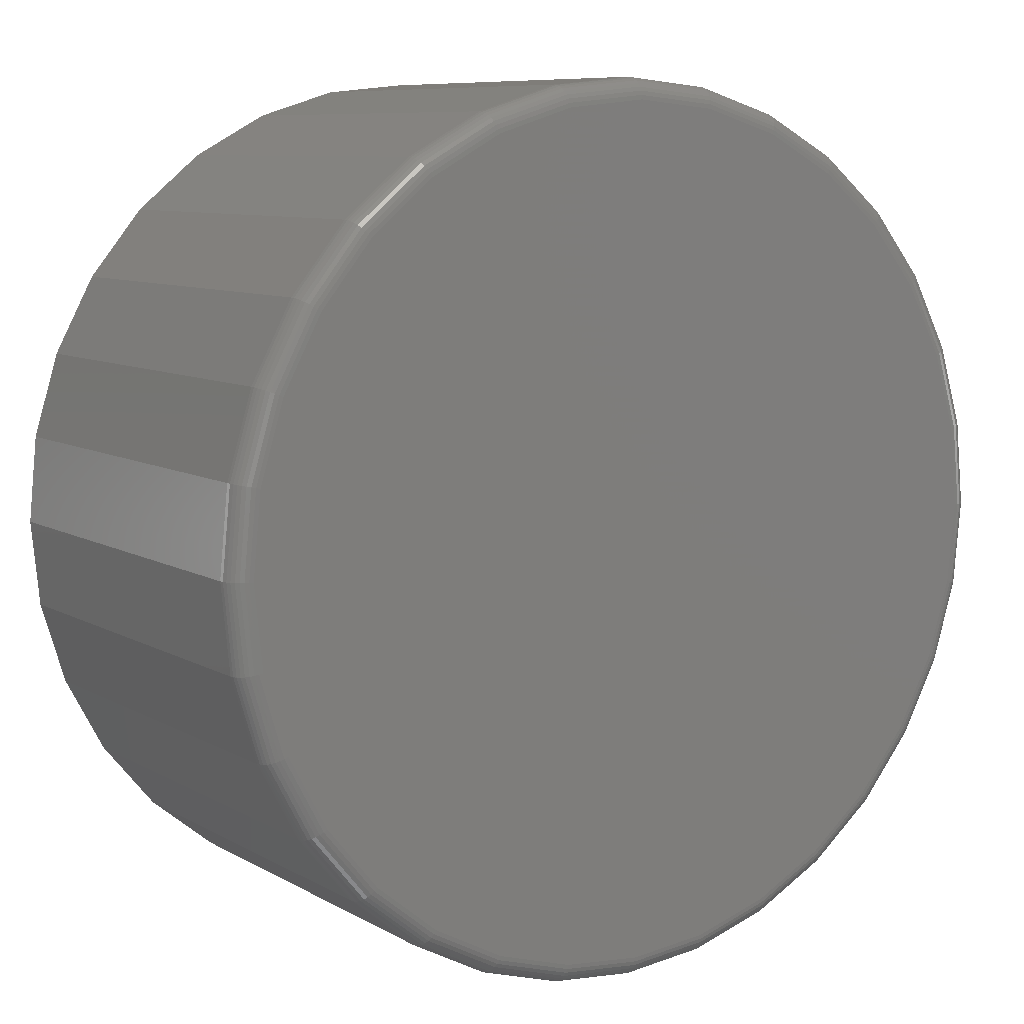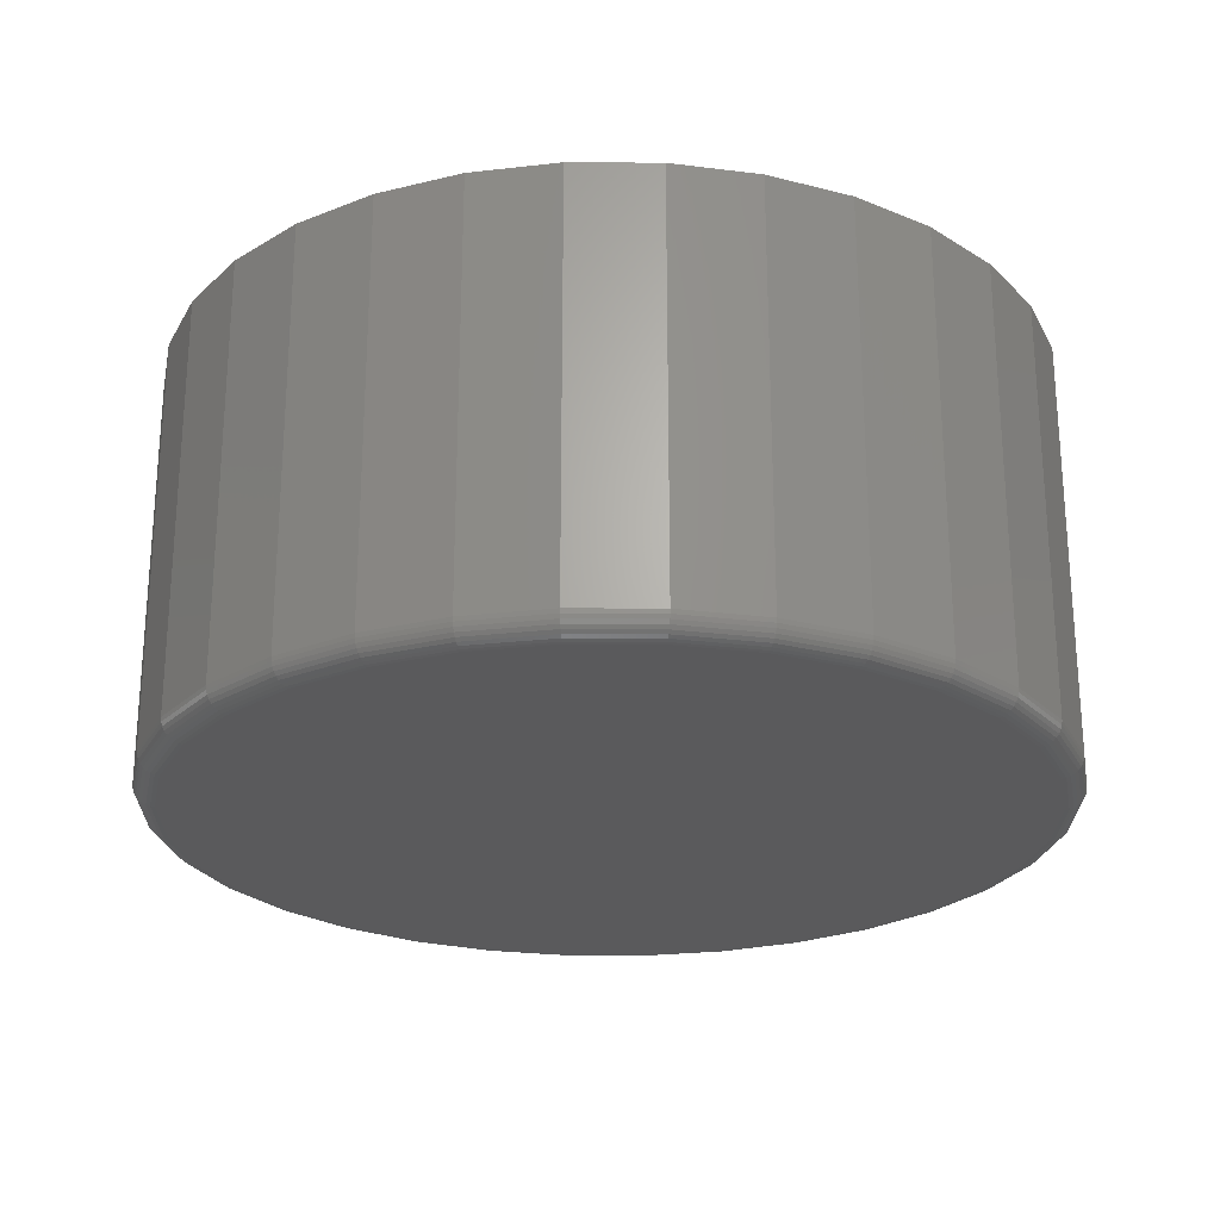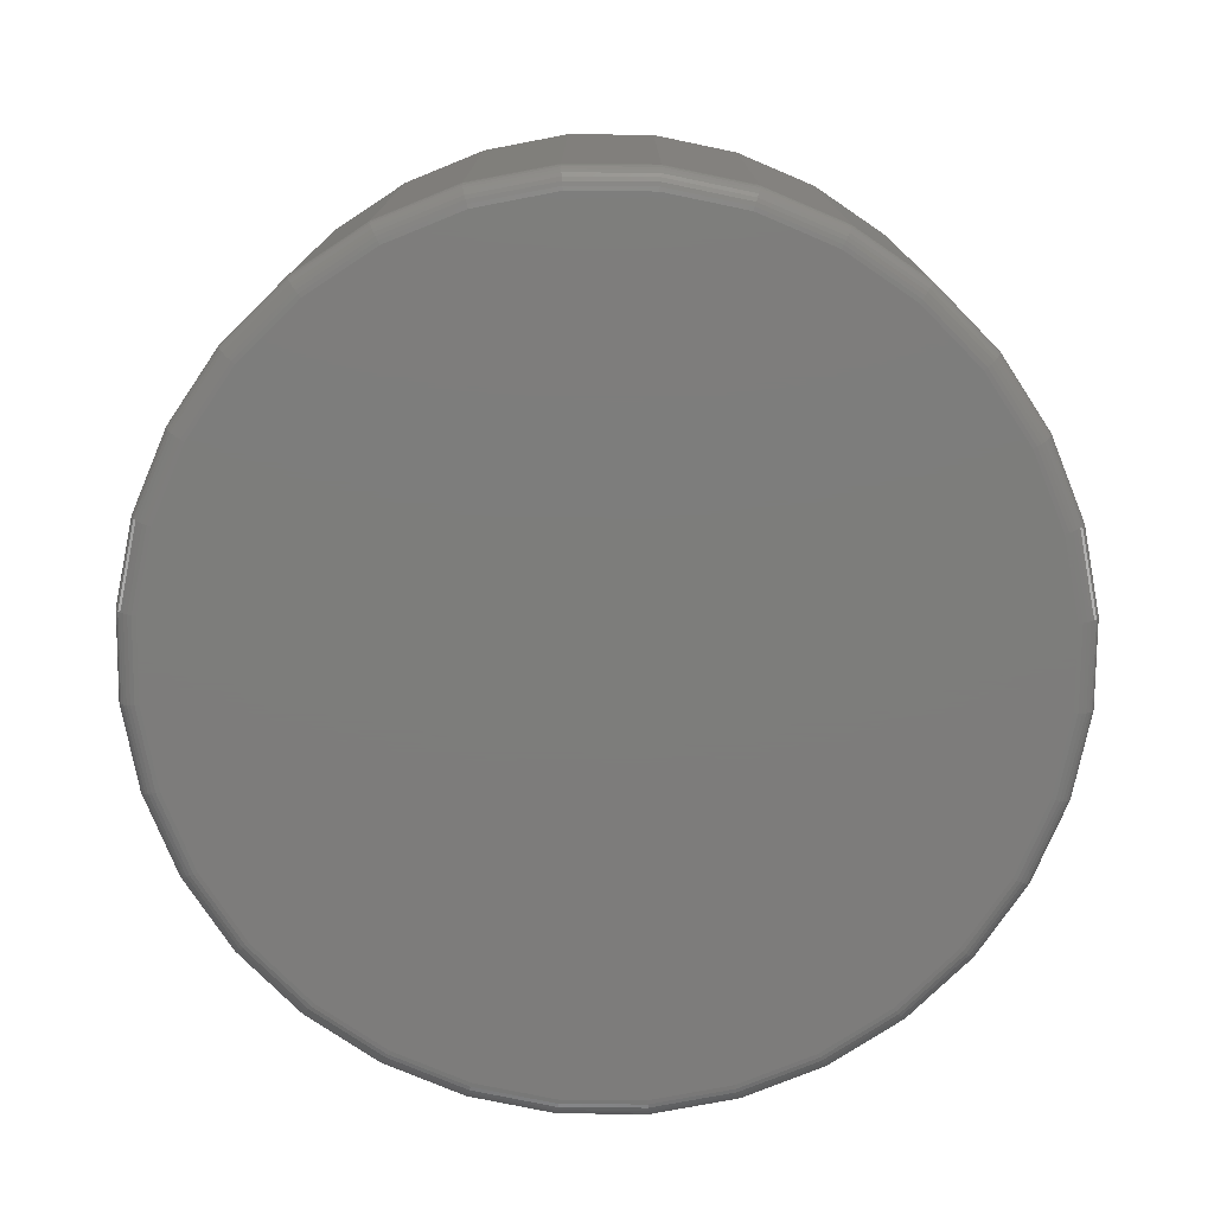
<metadata>
{"format":"stl","ext":"stl","renderer":"f3d","projection":"perspective","resolution":1024,"background":"white","views":[{"elev":8.5,"azim":145.9,"up":"+Y"},{"elev":-24.3,"azim":140.1,"up":"+Z"},{"elev":-76.4,"azim":151.4,"up":"+Z"}]}
</metadata>
<code>
# stl→obj: 320 verts, 636 faces
v 0.006661 0.491 0
v 0.1253 0.4793 0
v -0.112 0.4793 0
v 0.006661 -0.7254 0
v -0.112 -0.7137 0
v 0.1253 -0.7137 0
v -0.2261 -0.6791 0
v 0.2394 -0.6791 0
v -0.3312 -0.6229 0
v 0.3446 -0.6229 0
v -0.4234 -0.5473 0
v 0.4367 -0.5473 0
v -0.4991 -0.4551 0
v 0.5124 -0.4551 0
v -0.5553 -0.3499 0
v 0.5686 -0.3499 0
v -0.5899 -0.2358 0
v 0.6032 -0.2358 0
v -0.6016 -0.1172 0
v 0.6149 -0.1172 0
v -0.5899 0.001471 0
v 0.6032 0.001471 0
v -0.5553 0.1156 0
v 0.5686 0.1156 0
v -0.4991 0.2207 0
v 0.5124 0.2207 0
v -0.4234 0.3129 0
v 0.4367 0.3129 0
v -0.3312 0.3885 0
v 0.3446 0.3885 0
v -0.2261 0.4447 0
v 0.2394 0.4447 0
v 0.6461 -0.1172 0.03125
v 0.6461 -0.1172 0.6328
v 0.6338 -0.2419 0.03125
v 0.6338 -0.2419 0.6328
v 0.5975 -0.3619 0.03125
v 0.5975 -0.3619 0.6328
v 0.5384 -0.4725 0.03125
v 0.5384 -0.4725 0.6328
v 0.4588 -0.5694 0.03125
v 0.4588 -0.5694 0.6328
v 0.3619 -0.6489 0.03125
v 0.3619 -0.6489 0.6328
v 0.2514 -0.708 0.03125
v 0.2514 -0.708 0.6328
v 0.1314 -0.7444 0.03125
v 0.1314 -0.7444 0.6328
v 0.006661 -0.7567 0.03125
v 0.006661 -0.7567 0.6328
v -0.1181 -0.7444 0.03125
v -0.1181 -0.7444 0.6328
v -0.2381 -0.708 0.03125
v -0.2381 -0.708 0.6328
v -0.3486 -0.6489 0.03125
v -0.3486 -0.6489 0.6328
v -0.4455 -0.5694 0.03125
v -0.4455 -0.5694 0.6328
v -0.525 -0.4725 0.03125
v -0.525 -0.4725 0.6328
v -0.5841 -0.3619 0.03125
v -0.5841 -0.3619 0.6328
v -0.6205 -0.2419 0.03125
v -0.6205 -0.2419 0.6328
v -0.6328 -0.1172 0.03125
v -0.6328 -0.1172 0.6328
v -0.6205 0.007568 0.03125
v -0.6205 0.007568 0.6328
v -0.5841 0.1275 0.03125
v -0.5841 0.1275 0.6328
v -0.525 0.2381 0.03125
v -0.525 0.2381 0.6328
v -0.4455 0.335 0.03125
v -0.4455 0.335 0.6328
v -0.3486 0.4145 0.03125
v -0.3486 0.4145 0.6328
v -0.2381 0.4736 0.03125
v -0.2381 0.4736 0.6328
v -0.1181 0.51 0.03125
v -0.1181 0.51 0.6328
v 0.006661 0.5223 0.03125
v 0.006661 0.5223 0.6328
v 0.1314 0.51 0.03125
v 0.1314 0.51 0.6328
v 0.2514 0.4736 0.03125
v 0.2514 0.4736 0.6328
v 0.3619 0.4145 0.03125
v 0.3619 0.4145 0.6328
v 0.4588 0.335 0.03125
v 0.4588 0.335 0.6328
v 0.5384 0.2381 0.03125
v 0.5384 0.2381 0.6328
v 0.5975 0.1275 0.03125
v 0.5975 0.1275 0.6328
v 0.6338 0.007568 0.03125
v 0.6338 0.007568 0.6328
v 0.6455 -0.1172 0.02515
v 0.6333 -0.2418 0.02515
v 0.6438 -0.1172 0.01929
v 0.6315 -0.2415 0.01929
v 0.6409 -0.1172 0.01389
v 0.6287 -0.2409 0.01389
v 0.637 -0.1172 0.009153
v 0.6249 -0.2402 0.009153
v 0.6322 -0.1172 0.005267
v 0.6202 -0.2392 0.005267
v 0.6268 -0.1172 0.002379
v 0.6149 -0.2382 0.002379
v 0.621 -0.1172 0.0006005
v 0.6092 -0.237 0.0006005
v -0.6199 -0.2418 0.02515
v -0.6322 -0.1172 0.02515
v -0.6182 -0.2415 0.01929
v -0.6304 -0.1172 0.01929
v -0.6154 -0.2409 0.01389
v -0.6275 -0.1172 0.01389
v -0.6115 -0.2402 0.009153
v -0.6237 -0.1172 0.009153
v -0.6069 -0.2392 0.005267
v -0.6189 -0.1172 0.005267
v -0.6016 -0.2382 0.002379
v -0.6135 -0.1172 0.002379
v -0.5959 -0.237 0.0006005
v -0.6077 -0.1172 0.0006005
v -0.5836 -0.3617 0.02515
v -0.5819 -0.361 0.01929
v -0.5793 -0.3599 0.01389
v -0.5757 -0.3584 0.009153
v -0.5713 -0.3566 0.005267
v -0.5663 -0.3545 0.002379
v -0.5609 -0.3523 0.0006005
v -0.5245 -0.4721 0.02515
v -0.5231 -0.4711 0.01929
v -0.5207 -0.4695 0.01389
v -0.5174 -0.4674 0.009153
v -0.5135 -0.4647 0.005267
v -0.509 -0.4617 0.002379
v -0.5041 -0.4585 0.0006005
v -0.4451 -0.5689 0.02515
v -0.4438 -0.5677 0.01929
v -0.4418 -0.5656 0.01389
v -0.439 -0.5629 0.009153
v -0.4357 -0.5595 0.005267
v -0.4319 -0.5557 0.002379
v -0.4277 -0.5516 0.0006005
v -0.3483 -0.6484 0.02515
v -0.3473 -0.6469 0.01929
v -0.3457 -0.6445 0.01389
v -0.3435 -0.6413 0.009153
v -0.3409 -0.6373 0.005267
v -0.3379 -0.6329 0.002379
v -0.3346 -0.628 0.0006005
v -0.2378 -0.7074 0.02515
v -0.2371 -0.7058 0.01929
v -0.236 -0.7031 0.01389
v -0.2346 -0.6995 0.009153
v -0.2327 -0.6952 0.005267
v -0.2307 -0.6902 0.002379
v -0.2284 -0.6847 0.0006005
v -0.118 -0.7438 0.02515
v -0.1176 -0.742 0.01929
v -0.1171 -0.7392 0.01389
v -0.1163 -0.7354 0.009153
v -0.1154 -0.7308 0.005267
v -0.1143 -0.7255 0.002379
v -0.1132 -0.7197 0.0006005
v 0.006661 -0.7561 0.02515
v 0.006661 -0.7543 0.01929
v 0.006661 -0.7514 0.01389
v 0.006661 -0.7475 0.009153
v 0.006661 -0.7428 0.005267
v 0.006661 -0.7374 0.002379
v 0.006661 -0.7315 0.0006005
v 0.1313 -0.7438 0.02515
v 0.131 -0.742 0.01929
v 0.1304 -0.7392 0.01389
v 0.1296 -0.7354 0.009153
v 0.1287 -0.7308 0.005267
v 0.1277 -0.7255 0.002379
v 0.1265 -0.7197 0.0006005
v 0.2511 -0.7074 0.02515
v 0.2505 -0.7058 0.01929
v 0.2494 -0.7031 0.01389
v 0.2479 -0.6995 0.009153
v 0.2461 -0.6952 0.005267
v 0.244 -0.6902 0.002379
v 0.2418 -0.6847 0.0006005
v 0.3616 -0.6484 0.02515
v 0.3606 -0.6469 0.01929
v 0.359 -0.6445 0.01389
v 0.3568 -0.6413 0.009153
v 0.3542 -0.6373 0.005267
v 0.3512 -0.6329 0.002379
v 0.348 -0.628 0.0006005
v 0.4584 -0.5689 0.02515
v 0.4572 -0.5677 0.01929
v 0.4551 -0.5656 0.01389
v 0.4524 -0.5629 0.009153
v 0.449 -0.5595 0.005267
v 0.4452 -0.5557 0.002379
v 0.4411 -0.5516 0.0006005
v 0.5379 -0.4721 0.02515
v 0.5364 -0.4711 0.01929
v 0.534 -0.4695 0.01389
v 0.5308 -0.4674 0.009153
v 0.5268 -0.4647 0.005267
v 0.5223 -0.4617 0.002379
v 0.5174 -0.4585 0.0006005
v 0.5969 -0.3617 0.02515
v 0.5953 -0.361 0.01929
v 0.5926 -0.3599 0.01389
v 0.589 -0.3584 0.009153
v 0.5846 -0.3566 0.005267
v 0.5796 -0.3545 0.002379
v 0.5742 -0.3523 0.0006005
v -0.6199 0.00745 0.02515
v -0.6182 0.007104 0.01929
v -0.6154 0.00654 0.01389
v -0.6115 0.005782 0.009153
v -0.6069 0.004858 0.005267
v -0.6016 0.003804 0.002379
v -0.5959 0.00266 0.0006005
v 0.6333 0.00745 0.02515
v 0.6315 0.007104 0.01929
v 0.6287 0.00654 0.01389
v 0.6249 0.005782 0.009153
v 0.6202 0.004858 0.005267
v 0.6149 0.003804 0.002379
v 0.6092 0.00266 0.0006005
v 0.5969 0.1273 0.02515
v 0.5953 0.1266 0.01929
v 0.5926 0.1255 0.01389
v 0.589 0.124 0.009153
v 0.5846 0.1222 0.005267
v 0.5796 0.1201 0.002379
v 0.5742 0.1179 0.0006005
v 0.5379 0.2378 0.02515
v 0.5364 0.2368 0.01929
v 0.534 0.2352 0.01389
v 0.5308 0.233 0.009153
v 0.5268 0.2304 0.005267
v 0.5223 0.2274 0.002379
v 0.5174 0.2241 0.0006005
v 0.4584 0.3346 0.02515
v 0.4572 0.3333 0.01929
v 0.4551 0.3313 0.01389
v 0.4524 0.3285 0.009153
v 0.449 0.3252 0.005267
v 0.4452 0.3213 0.002379
v 0.4411 0.3172 0.0006005
v 0.3616 0.414 0.02515
v 0.3606 0.4125 0.01929
v 0.359 0.4101 0.01389
v 0.3568 0.4069 0.009153
v 0.3542 0.403 0.005267
v 0.3512 0.3985 0.002379
v 0.348 0.3936 0.0006005
v 0.2511 0.4731 0.02515
v 0.2505 0.4714 0.01929
v 0.2494 0.4687 0.01389
v 0.2479 0.4652 0.009153
v 0.2461 0.4608 0.005267
v 0.244 0.4558 0.002379
v 0.2418 0.4504 0.0006005
v 0.1313 0.5094 0.02515
v 0.131 0.5077 0.01929
v 0.1304 0.5048 0.01389
v 0.1296 0.501 0.009153
v 0.1287 0.4964 0.005267
v 0.1277 0.4911 0.002379
v 0.1265 0.4853 0.0006005
v 0.006661 0.5217 0.02515
v 0.006661 0.5199 0.01929
v 0.006661 0.517 0.01389
v 0.006661 0.5131 0.009153
v 0.006661 0.5084 0.005267
v 0.006661 0.503 0.002379
v 0.006661 0.4971 0.0006005
v -0.118 0.5094 0.02515
v -0.1176 0.5077 0.01929
v -0.1171 0.5048 0.01389
v -0.1163 0.501 0.009153
v -0.1154 0.4964 0.005267
v -0.1143 0.4911 0.002379
v -0.1132 0.4853 0.0006005
v -0.2378 0.4731 0.02515
v -0.2371 0.4714 0.01929
v -0.236 0.4687 0.01389
v -0.2346 0.4652 0.009153
v -0.2327 0.4608 0.005267
v -0.2307 0.4558 0.002379
v -0.2284 0.4504 0.0006005
v -0.3483 0.414 0.02515
v -0.3473 0.4125 0.01929
v -0.3457 0.4101 0.01389
v -0.3435 0.4069 0.009153
v -0.3409 0.403 0.005267
v -0.3379 0.3985 0.002379
v -0.3346 0.3936 0.0006005
v -0.4451 0.3346 0.02515
v -0.4438 0.3333 0.01929
v -0.4418 0.3313 0.01389
v -0.439 0.3285 0.009153
v -0.4357 0.3252 0.005267
v -0.4319 0.3213 0.002379
v -0.4277 0.3172 0.0006005
v -0.5245 0.2378 0.02515
v -0.5231 0.2368 0.01929
v -0.5207 0.2352 0.01389
v -0.5174 0.233 0.009153
v -0.5135 0.2304 0.005267
v -0.509 0.2274 0.002379
v -0.5041 0.2241 0.0006005
v -0.5836 0.1273 0.02515
v -0.5819 0.1266 0.01929
v -0.5793 0.1255 0.01389
v -0.5757 0.124 0.009153
v -0.5713 0.1222 0.005267
v -0.5663 0.1201 0.002379
v -0.5609 0.1179 0.0006005
f 1 2 3
f 4 5 6
f 6 5 7
f 6 7 8
f 8 7 9
f 8 9 10
f 10 9 11
f 10 11 12
f 12 11 13
f 12 13 14
f 14 13 15
f 14 15 16
f 16 15 17
f 16 17 18
f 18 17 19
f 18 19 20
f 20 19 21
f 20 21 22
f 22 21 23
f 22 23 24
f 24 23 25
f 24 25 26
f 26 25 27
f 26 27 28
f 28 27 29
f 28 29 30
f 30 29 31
f 30 31 32
f 32 31 3
f 32 3 2
f 33 34 35
f 35 34 36
f 35 36 37
f 37 36 38
f 37 38 39
f 39 38 40
f 39 40 41
f 41 40 42
f 41 42 43
f 43 42 44
f 43 44 45
f 45 44 46
f 45 46 47
f 47 46 48
f 47 48 49
f 49 48 50
f 49 50 51
f 51 50 52
f 51 52 53
f 53 52 54
f 53 54 55
f 55 54 56
f 55 56 57
f 57 56 58
f 57 58 59
f 59 58 60
f 59 60 61
f 61 60 62
f 61 62 63
f 63 62 64
f 63 64 65
f 65 64 66
f 65 66 67
f 67 66 68
f 67 68 69
f 69 68 70
f 69 70 71
f 71 70 72
f 71 72 73
f 73 72 74
f 73 74 75
f 75 74 76
f 75 76 77
f 77 76 78
f 77 78 79
f 79 78 80
f 79 80 81
f 81 80 82
f 81 82 83
f 83 82 84
f 83 84 85
f 85 84 86
f 85 86 87
f 87 86 88
f 87 88 89
f 89 88 90
f 89 90 91
f 91 90 92
f 91 92 93
f 93 92 94
f 93 94 95
f 95 94 96
f 95 96 33
f 33 96 34
f 33 35 97
f 97 35 98
f 97 98 99
f 99 98 100
f 99 100 101
f 101 100 102
f 101 102 103
f 103 102 104
f 103 104 105
f 105 104 106
f 105 106 107
f 107 106 108
f 107 108 109
f 109 108 110
f 109 110 20
f 20 110 18
f 63 65 111
f 111 65 112
f 111 112 113
f 113 112 114
f 113 114 115
f 115 114 116
f 115 116 117
f 117 116 118
f 117 118 119
f 119 118 120
f 119 120 121
f 121 120 122
f 121 122 123
f 123 122 124
f 123 124 17
f 17 124 19
f 61 63 125
f 125 63 111
f 125 111 126
f 126 111 113
f 126 113 127
f 127 113 115
f 127 115 128
f 128 115 117
f 128 117 129
f 129 117 119
f 129 119 130
f 130 119 121
f 130 121 131
f 131 121 123
f 131 123 15
f 15 123 17
f 59 61 132
f 132 61 125
f 132 125 133
f 133 125 126
f 133 126 134
f 134 126 127
f 134 127 135
f 135 127 128
f 135 128 136
f 136 128 129
f 136 129 137
f 137 129 130
f 137 130 138
f 138 130 131
f 138 131 13
f 13 131 15
f 57 59 139
f 139 59 132
f 139 132 140
f 140 132 133
f 140 133 141
f 141 133 134
f 141 134 142
f 142 134 135
f 142 135 143
f 143 135 136
f 143 136 144
f 144 136 137
f 144 137 145
f 145 137 138
f 145 138 11
f 11 138 13
f 55 57 146
f 146 57 139
f 146 139 147
f 147 139 140
f 147 140 148
f 148 140 141
f 148 141 149
f 149 141 142
f 149 142 150
f 150 142 143
f 150 143 151
f 151 143 144
f 151 144 152
f 152 144 145
f 152 145 9
f 9 145 11
f 53 55 153
f 153 55 146
f 153 146 154
f 154 146 147
f 154 147 155
f 155 147 148
f 155 148 156
f 156 148 149
f 156 149 157
f 157 149 150
f 157 150 158
f 158 150 151
f 158 151 159
f 159 151 152
f 159 152 7
f 7 152 9
f 51 53 160
f 160 53 153
f 160 153 161
f 161 153 154
f 161 154 162
f 162 154 155
f 162 155 163
f 163 155 156
f 163 156 164
f 164 156 157
f 164 157 165
f 165 157 158
f 165 158 166
f 166 158 159
f 166 159 5
f 5 159 7
f 49 51 167
f 167 51 160
f 167 160 168
f 168 160 161
f 168 161 169
f 169 161 162
f 169 162 170
f 170 162 163
f 170 163 171
f 171 163 164
f 171 164 172
f 172 164 165
f 172 165 173
f 173 165 166
f 173 166 4
f 4 166 5
f 47 49 174
f 174 49 167
f 174 167 175
f 175 167 168
f 175 168 176
f 176 168 169
f 176 169 177
f 177 169 170
f 177 170 178
f 178 170 171
f 178 171 179
f 179 171 172
f 179 172 180
f 180 172 173
f 180 173 6
f 6 173 4
f 45 47 181
f 181 47 174
f 181 174 182
f 182 174 175
f 182 175 183
f 183 175 176
f 183 176 184
f 184 176 177
f 184 177 185
f 185 177 178
f 185 178 186
f 186 178 179
f 186 179 187
f 187 179 180
f 187 180 8
f 8 180 6
f 43 45 188
f 188 45 181
f 188 181 189
f 189 181 182
f 189 182 190
f 190 182 183
f 190 183 191
f 191 183 184
f 191 184 192
f 192 184 185
f 192 185 193
f 193 185 186
f 193 186 194
f 194 186 187
f 194 187 10
f 10 187 8
f 41 43 195
f 195 43 188
f 195 188 196
f 196 188 189
f 196 189 197
f 197 189 190
f 197 190 198
f 198 190 191
f 198 191 199
f 199 191 192
f 199 192 200
f 200 192 193
f 200 193 201
f 201 193 194
f 201 194 12
f 12 194 10
f 39 41 202
f 202 41 195
f 202 195 203
f 203 195 196
f 203 196 204
f 204 196 197
f 204 197 205
f 205 197 198
f 205 198 206
f 206 198 199
f 206 199 207
f 207 199 200
f 207 200 208
f 208 200 201
f 208 201 14
f 14 201 12
f 37 39 209
f 209 39 202
f 209 202 210
f 210 202 203
f 210 203 211
f 211 203 204
f 211 204 212
f 212 204 205
f 212 205 213
f 213 205 206
f 213 206 214
f 214 206 207
f 214 207 215
f 215 207 208
f 215 208 16
f 16 208 14
f 35 37 98
f 98 37 209
f 98 209 100
f 100 209 210
f 100 210 102
f 102 210 211
f 102 211 104
f 104 211 212
f 104 212 106
f 106 212 213
f 106 213 108
f 108 213 214
f 108 214 110
f 110 214 215
f 110 215 18
f 18 215 16
f 65 67 112
f 112 67 216
f 112 216 114
f 114 216 217
f 114 217 116
f 116 217 218
f 116 218 118
f 118 218 219
f 118 219 120
f 120 219 220
f 120 220 122
f 122 220 221
f 122 221 124
f 124 221 222
f 124 222 19
f 19 222 21
f 95 33 223
f 223 33 97
f 223 97 224
f 224 97 99
f 224 99 225
f 225 99 101
f 225 101 226
f 226 101 103
f 226 103 227
f 227 103 105
f 227 105 228
f 228 105 107
f 228 107 229
f 229 107 109
f 229 109 22
f 22 109 20
f 93 95 230
f 230 95 223
f 230 223 231
f 231 223 224
f 231 224 232
f 232 224 225
f 232 225 233
f 233 225 226
f 233 226 234
f 234 226 227
f 234 227 235
f 235 227 228
f 235 228 236
f 236 228 229
f 236 229 24
f 24 229 22
f 91 93 237
f 237 93 230
f 237 230 238
f 238 230 231
f 238 231 239
f 239 231 232
f 239 232 240
f 240 232 233
f 240 233 241
f 241 233 234
f 241 234 242
f 242 234 235
f 242 235 243
f 243 235 236
f 243 236 26
f 26 236 24
f 89 91 244
f 244 91 237
f 244 237 245
f 245 237 238
f 245 238 246
f 246 238 239
f 246 239 247
f 247 239 240
f 247 240 248
f 248 240 241
f 248 241 249
f 249 241 242
f 249 242 250
f 250 242 243
f 250 243 28
f 28 243 26
f 87 89 251
f 251 89 244
f 251 244 252
f 252 244 245
f 252 245 253
f 253 245 246
f 253 246 254
f 254 246 247
f 254 247 255
f 255 247 248
f 255 248 256
f 256 248 249
f 256 249 257
f 257 249 250
f 257 250 30
f 30 250 28
f 85 87 258
f 258 87 251
f 258 251 259
f 259 251 252
f 259 252 260
f 260 252 253
f 260 253 261
f 261 253 254
f 261 254 262
f 262 254 255
f 262 255 263
f 263 255 256
f 263 256 264
f 264 256 257
f 264 257 32
f 32 257 30
f 83 85 265
f 265 85 258
f 265 258 266
f 266 258 259
f 266 259 267
f 267 259 260
f 267 260 268
f 268 260 261
f 268 261 269
f 269 261 262
f 269 262 270
f 270 262 263
f 270 263 271
f 271 263 264
f 271 264 2
f 2 264 32
f 81 83 272
f 272 83 265
f 272 265 273
f 273 265 266
f 273 266 274
f 274 266 267
f 274 267 275
f 275 267 268
f 275 268 276
f 276 268 269
f 276 269 277
f 277 269 270
f 277 270 278
f 278 270 271
f 278 271 1
f 1 271 2
f 79 81 279
f 279 81 272
f 279 272 280
f 280 272 273
f 280 273 281
f 281 273 274
f 281 274 282
f 282 274 275
f 282 275 283
f 283 275 276
f 283 276 284
f 284 276 277
f 284 277 285
f 285 277 278
f 285 278 3
f 3 278 1
f 77 79 286
f 286 79 279
f 286 279 287
f 287 279 280
f 287 280 288
f 288 280 281
f 288 281 289
f 289 281 282
f 289 282 290
f 290 282 283
f 290 283 291
f 291 283 284
f 291 284 292
f 292 284 285
f 292 285 31
f 31 285 3
f 75 77 293
f 293 77 286
f 293 286 294
f 294 286 287
f 294 287 295
f 295 287 288
f 295 288 296
f 296 288 289
f 296 289 297
f 297 289 290
f 297 290 298
f 298 290 291
f 298 291 299
f 299 291 292
f 299 292 29
f 29 292 31
f 73 75 300
f 300 75 293
f 300 293 301
f 301 293 294
f 301 294 302
f 302 294 295
f 302 295 303
f 303 295 296
f 303 296 304
f 304 296 297
f 304 297 305
f 305 297 298
f 305 298 306
f 306 298 299
f 306 299 27
f 27 299 29
f 71 73 307
f 307 73 300
f 307 300 308
f 308 300 301
f 308 301 309
f 309 301 302
f 309 302 310
f 310 302 303
f 310 303 311
f 311 303 304
f 311 304 312
f 312 304 305
f 312 305 313
f 313 305 306
f 313 306 25
f 25 306 27
f 69 71 314
f 314 71 307
f 314 307 315
f 315 307 308
f 315 308 316
f 316 308 309
f 316 309 317
f 317 309 310
f 317 310 318
f 318 310 311
f 318 311 319
f 319 311 312
f 319 312 320
f 320 312 313
f 320 313 23
f 23 313 25
f 67 69 216
f 216 69 314
f 216 314 217
f 217 314 315
f 217 315 218
f 218 315 316
f 218 316 219
f 219 316 317
f 219 317 220
f 220 317 318
f 220 318 221
f 221 318 319
f 221 319 222
f 222 319 320
f 222 320 21
f 21 320 23
f 80 84 82
f 84 80 86
f 86 80 78
f 86 78 88
f 88 78 76
f 88 76 90
f 90 76 74
f 90 74 92
f 92 74 72
f 92 72 94
f 94 72 70
f 94 70 96
f 96 70 68
f 96 68 34
f 34 68 66
f 34 66 36
f 36 66 64
f 36 64 38
f 38 64 62
f 38 62 40
f 40 62 60
f 40 60 42
f 42 60 58
f 42 58 44
f 44 58 56
f 44 56 46
f 46 56 54
f 46 54 48
f 48 54 52
f 48 52 50

</code>
